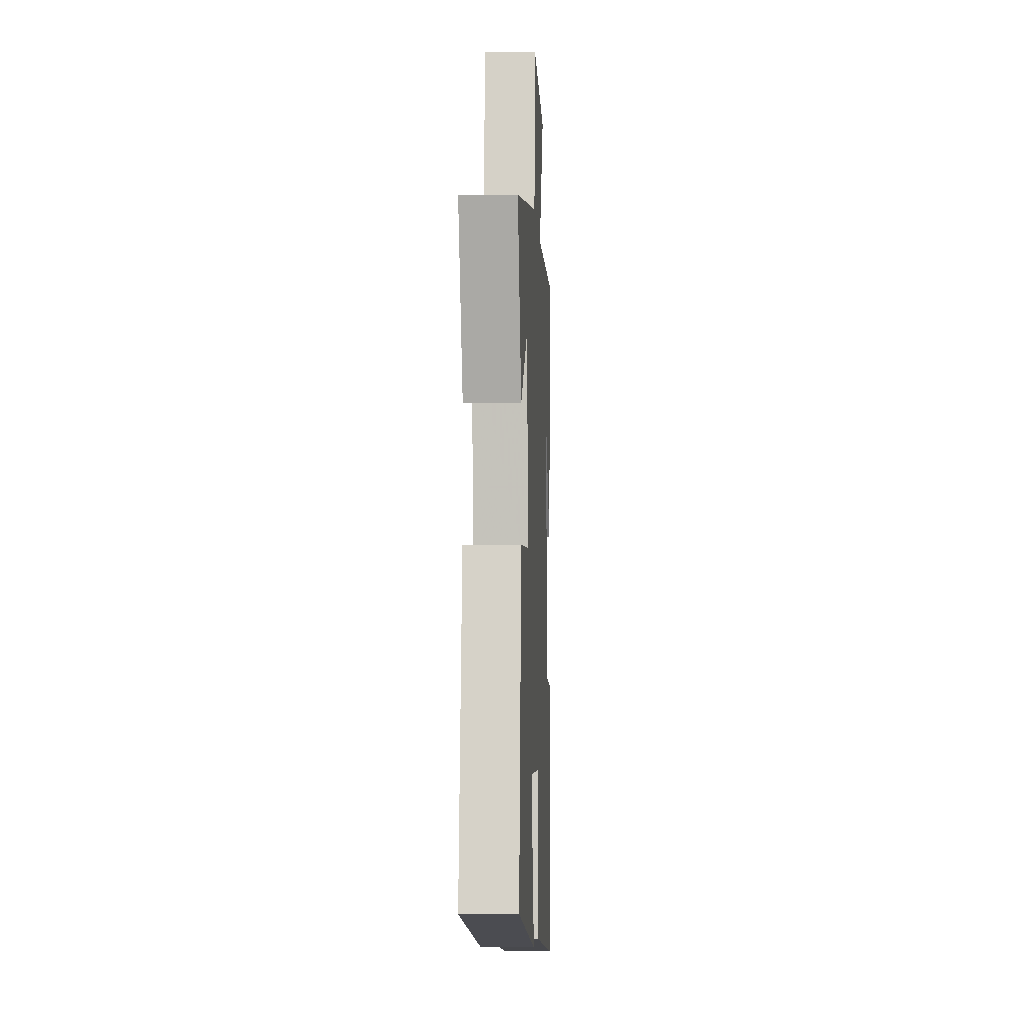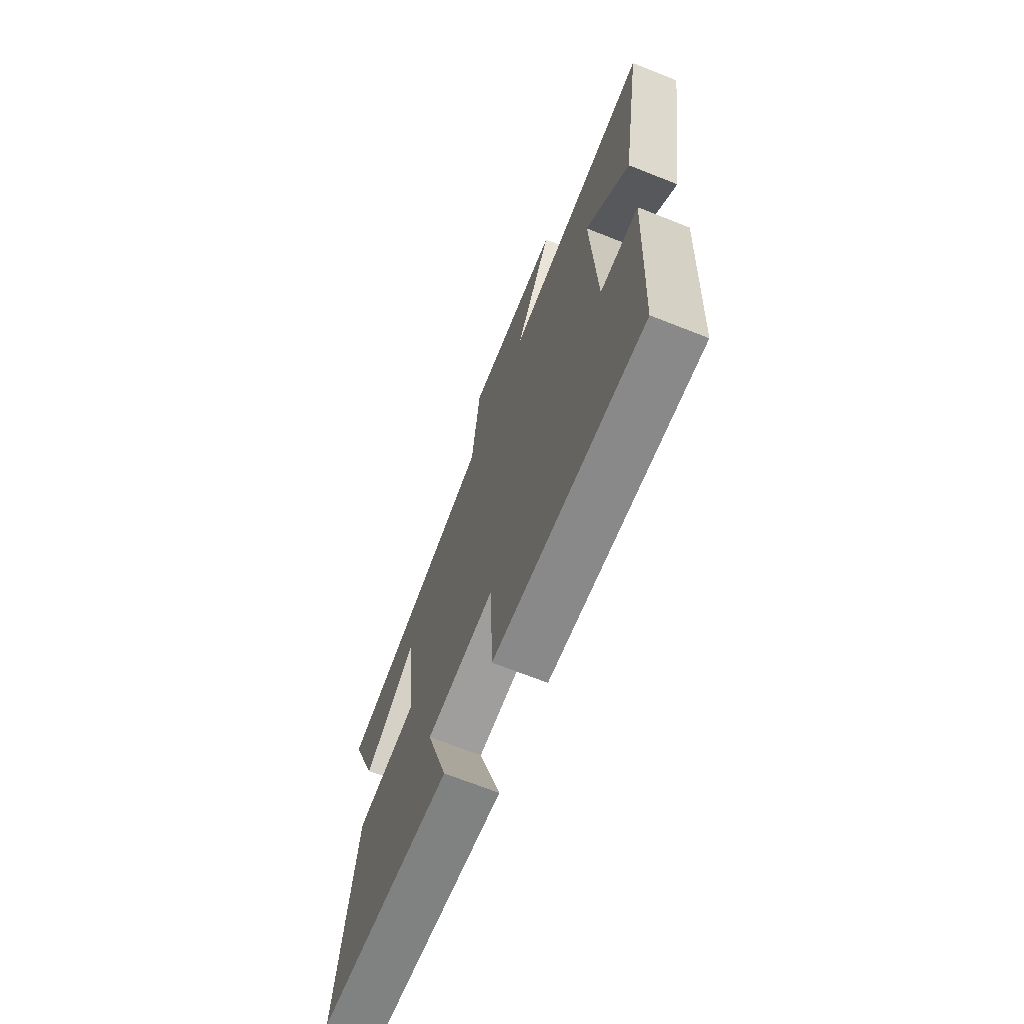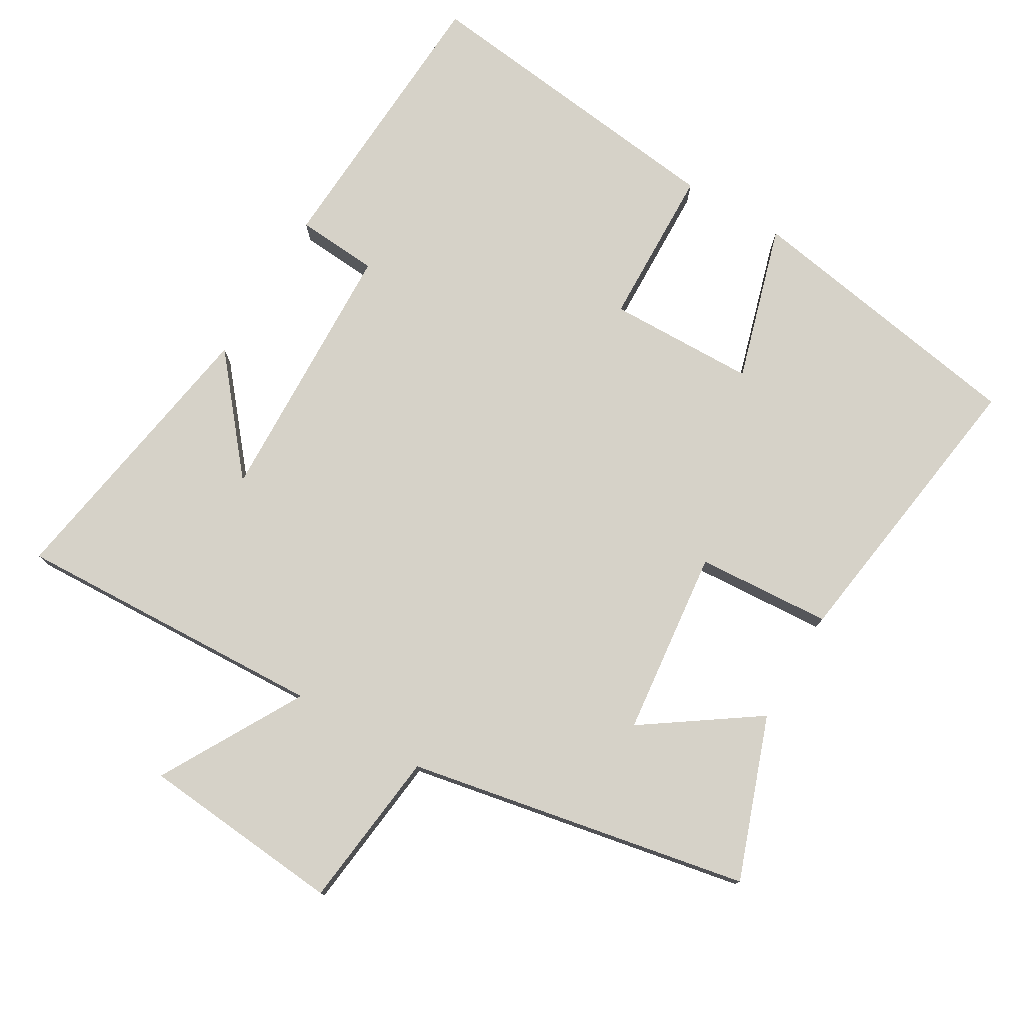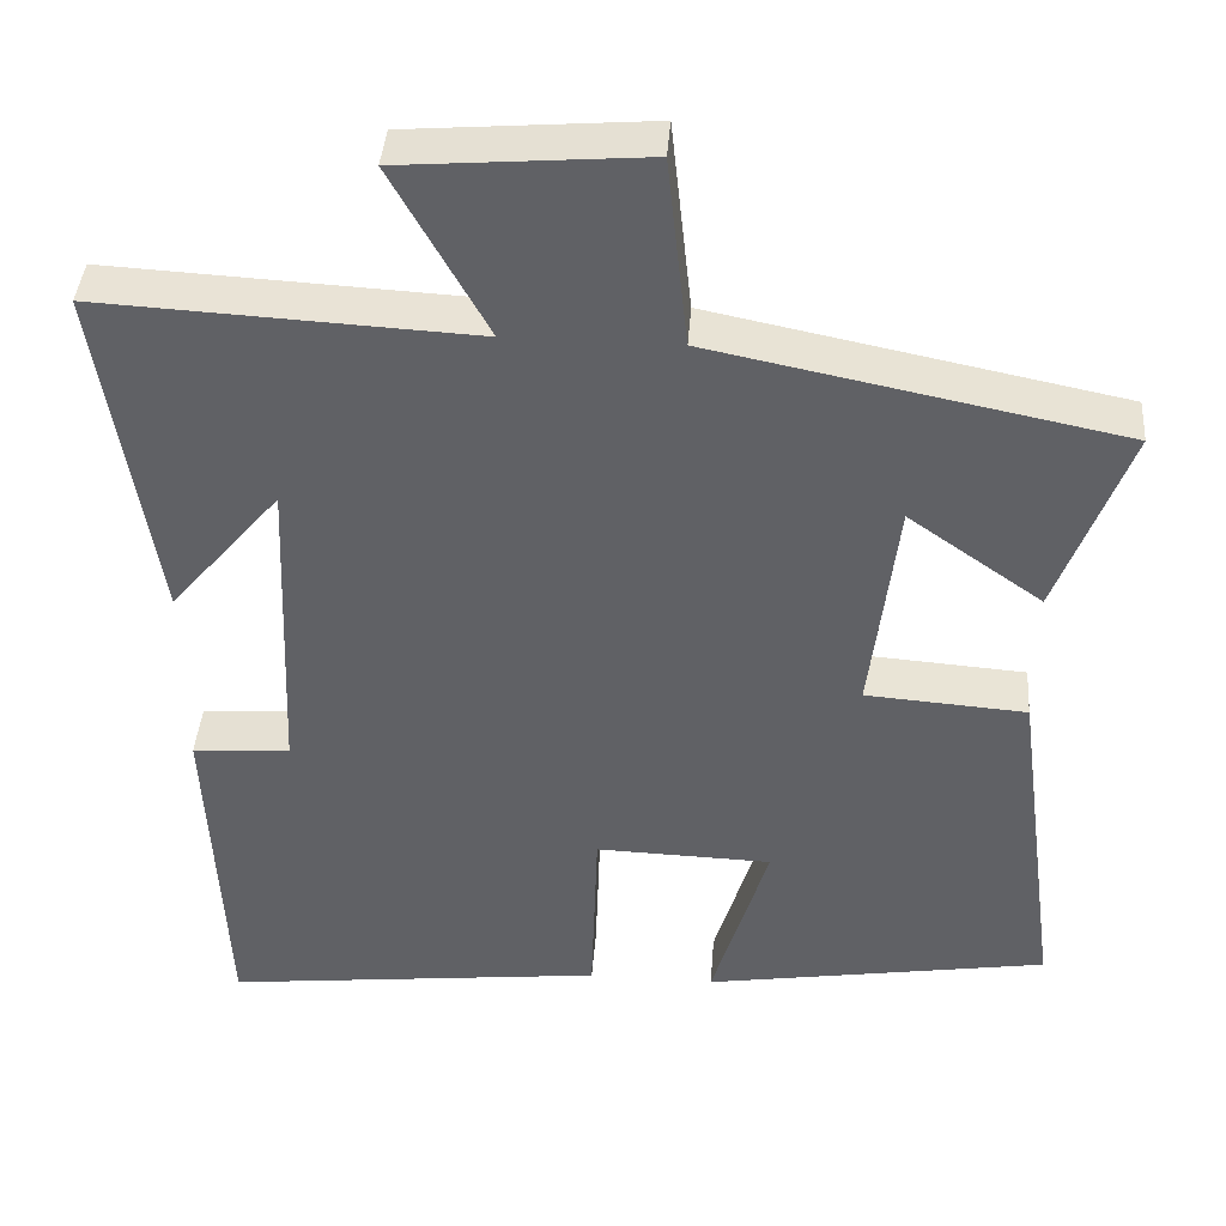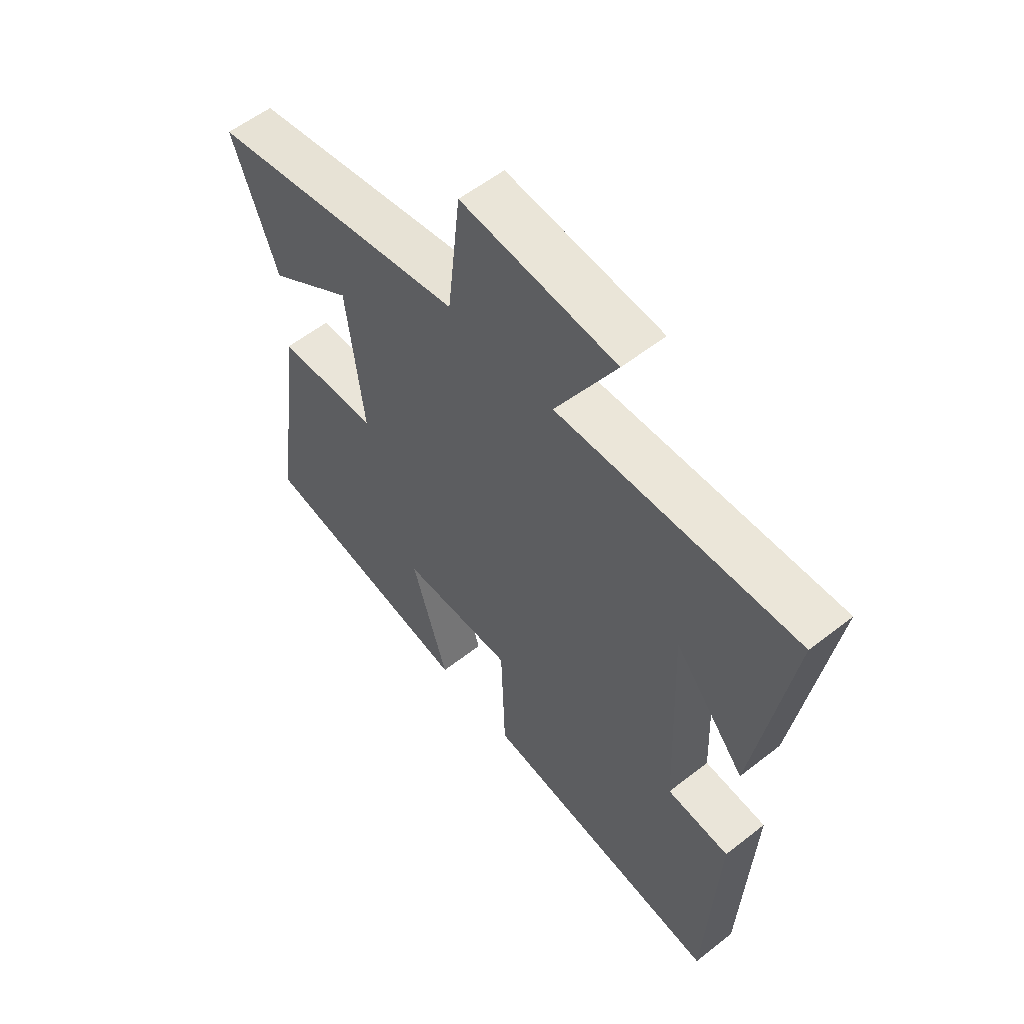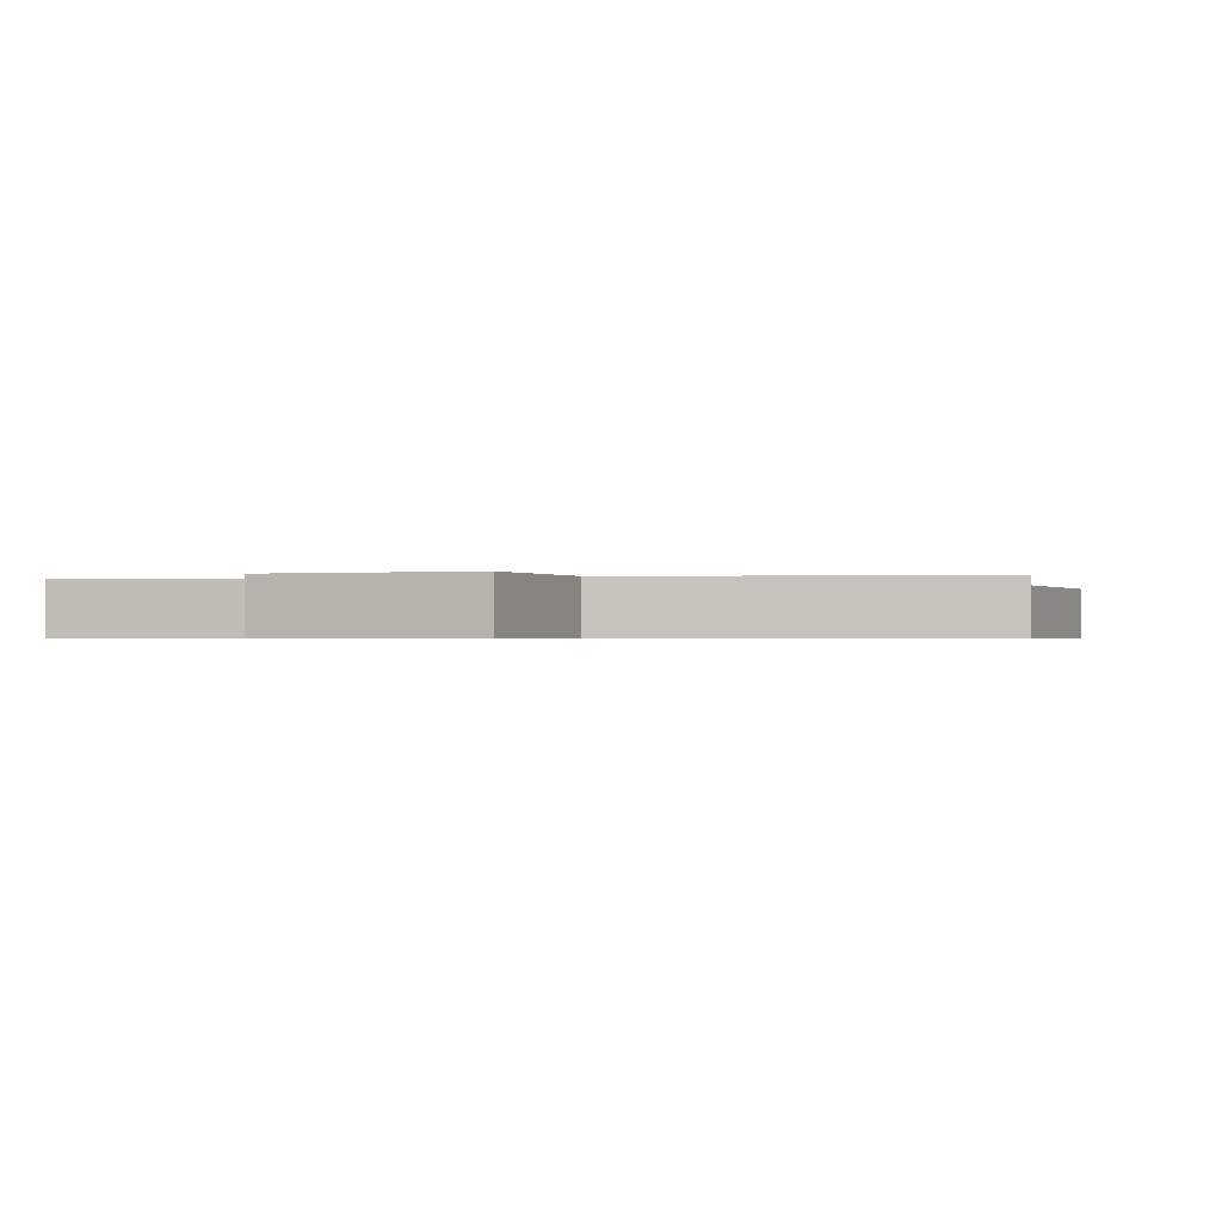
<metadata>
{"format":"obj","ext":"obj","renderer":"f3d","projection":"perspective","resolution":1024,"background":"white","views":[{"elev":-6.1,"azim":92.8,"up":"+Z"},{"elev":-69.3,"azim":-111.6,"up":"+Z"},{"elev":77.5,"azim":30.9,"up":"+Y"},{"elev":40.8,"azim":4.3,"up":"+Z"},{"elev":57.0,"azim":-129.2,"up":"+Z"},{"elev":-0.6,"azim":16.0,"up":"+Y"}]}
</metadata>
<code>
v -0.48 0.07 -0.552
v -0.5 0.07 -0.134
v -0.381 0.07 -0.126
v -0.365 0.07 0.264
v -0.5 0.07 0.104
v -0.566 0.07 0.523
v -0.112 0.07 0.5
v -0.227 0.07 0.707
v 0.067 0.07 0.731
v 0.092 0.07 0.5
v 0.586 0.07 0.401
v 0.5 0.07 0.168
v 0.337 0.07 0.282
v 0.305 0.07 0.012
v 0.5 0.07 -0.002
v 0.558 0.07 -0.432
v 0.139 0.07 -0.5
v 0.207 0.07 -0.274
v -0.007 0.07 -0.268
v -0.015 0.07 -0.5
v -0.48 0 -0.552
v -0.5 0 -0.134
v -0.381 0 -0.126
v -0.365 0 0.264
v -0.5 0 0.104
v -0.566 0 0.523
v -0.112 0 0.5
v -0.227 0 0.707
v 0.067 0 0.731
v 0.092 0 0.5
v 0.586 0 0.401
v 0.5 0 0.168
v 0.337 0 0.282
v 0.305 0 0.012
v 0.5 0 -0.002
v 0.558 0 -0.432
v 0.139 0 -0.5
v 0.207 0 -0.274
v -0.007 0 -0.268
v -0.015 0 -0.5
f 19 20 1 2
f 18 19 2 3
f 15 16 17 18
f 14 15 18 3
f 13 14 3 4
f 10 11 12 13
f 10 13 4
f 7 8 9 10
f 7 10 4
f 6 7 4
f 4 5 6
f 22 21 40 39
f 23 22 39 38
f 38 37 36 35
f 23 38 35 34
f 24 23 34 33
f 33 32 31 30
f 24 33 30
f 30 29 28 27
f 24 30 27
f 24 27 26
f 26 25 24
f 1 21 22 2
f 2 22 23 3
f 3 23 24 4
f 4 24 25 5
f 5 25 26 6
f 6 26 27 7
f 7 27 28 8
f 8 28 29 9
f 9 29 30 10
f 10 30 31 11
f 11 31 32 12
f 12 32 33 13
f 13 33 34 14
f 14 34 35 15
f 15 35 36 16
f 16 36 37 17
f 17 37 38 18
f 18 38 39 19
f 19 39 40 20
f 20 40 21 1

</code>
